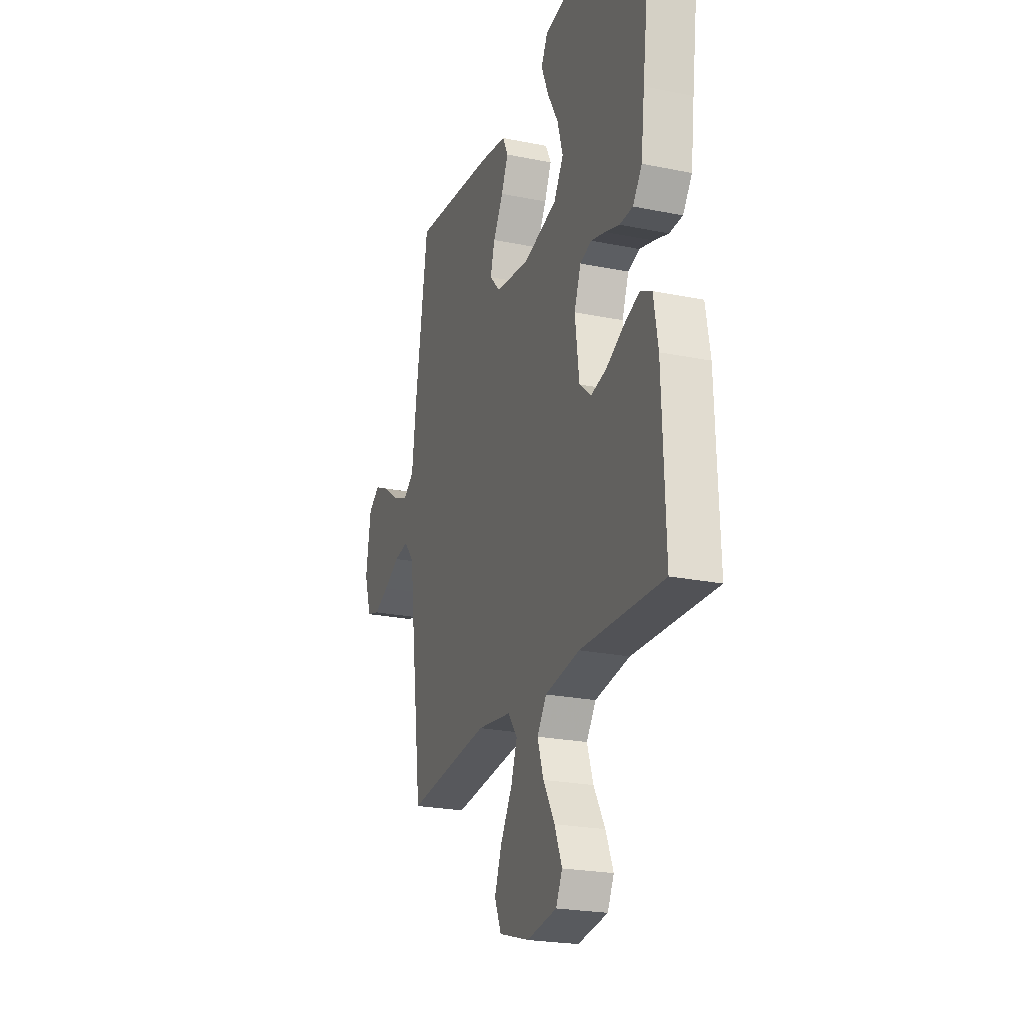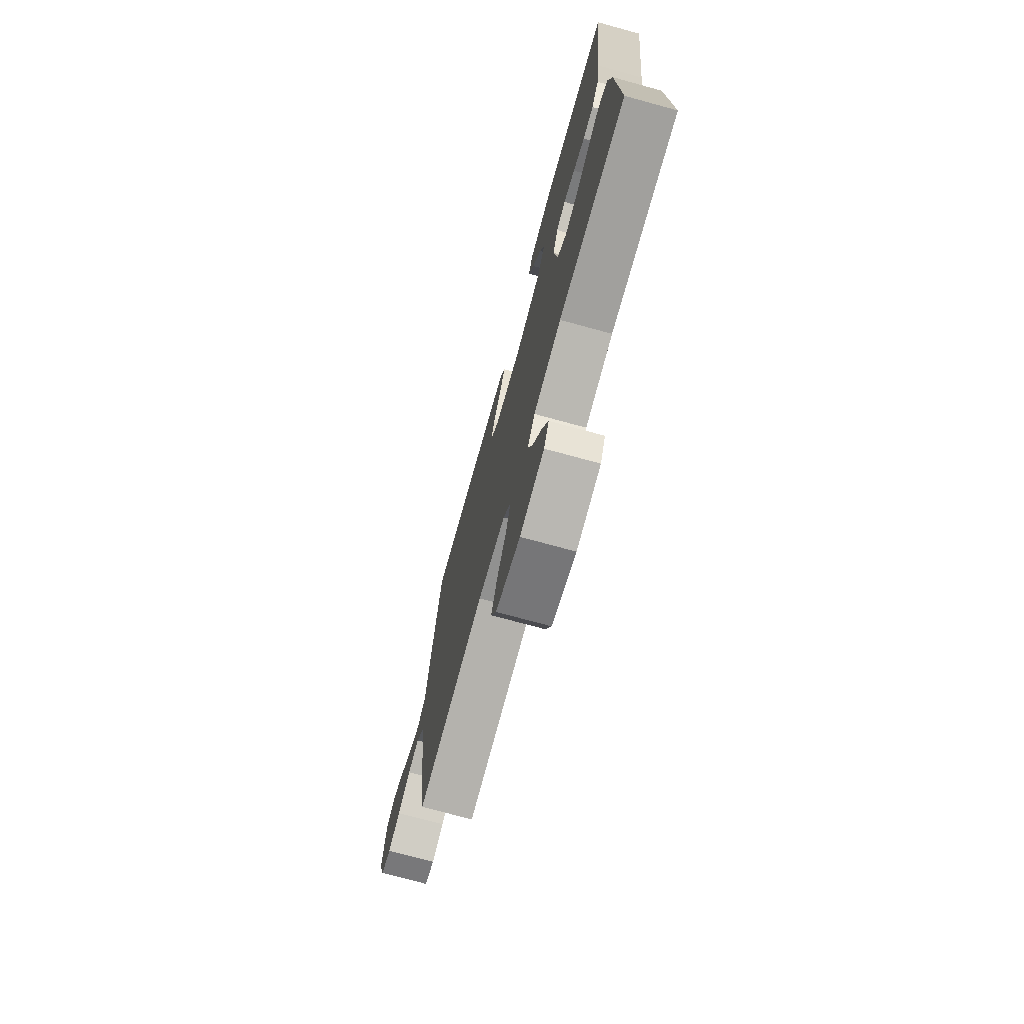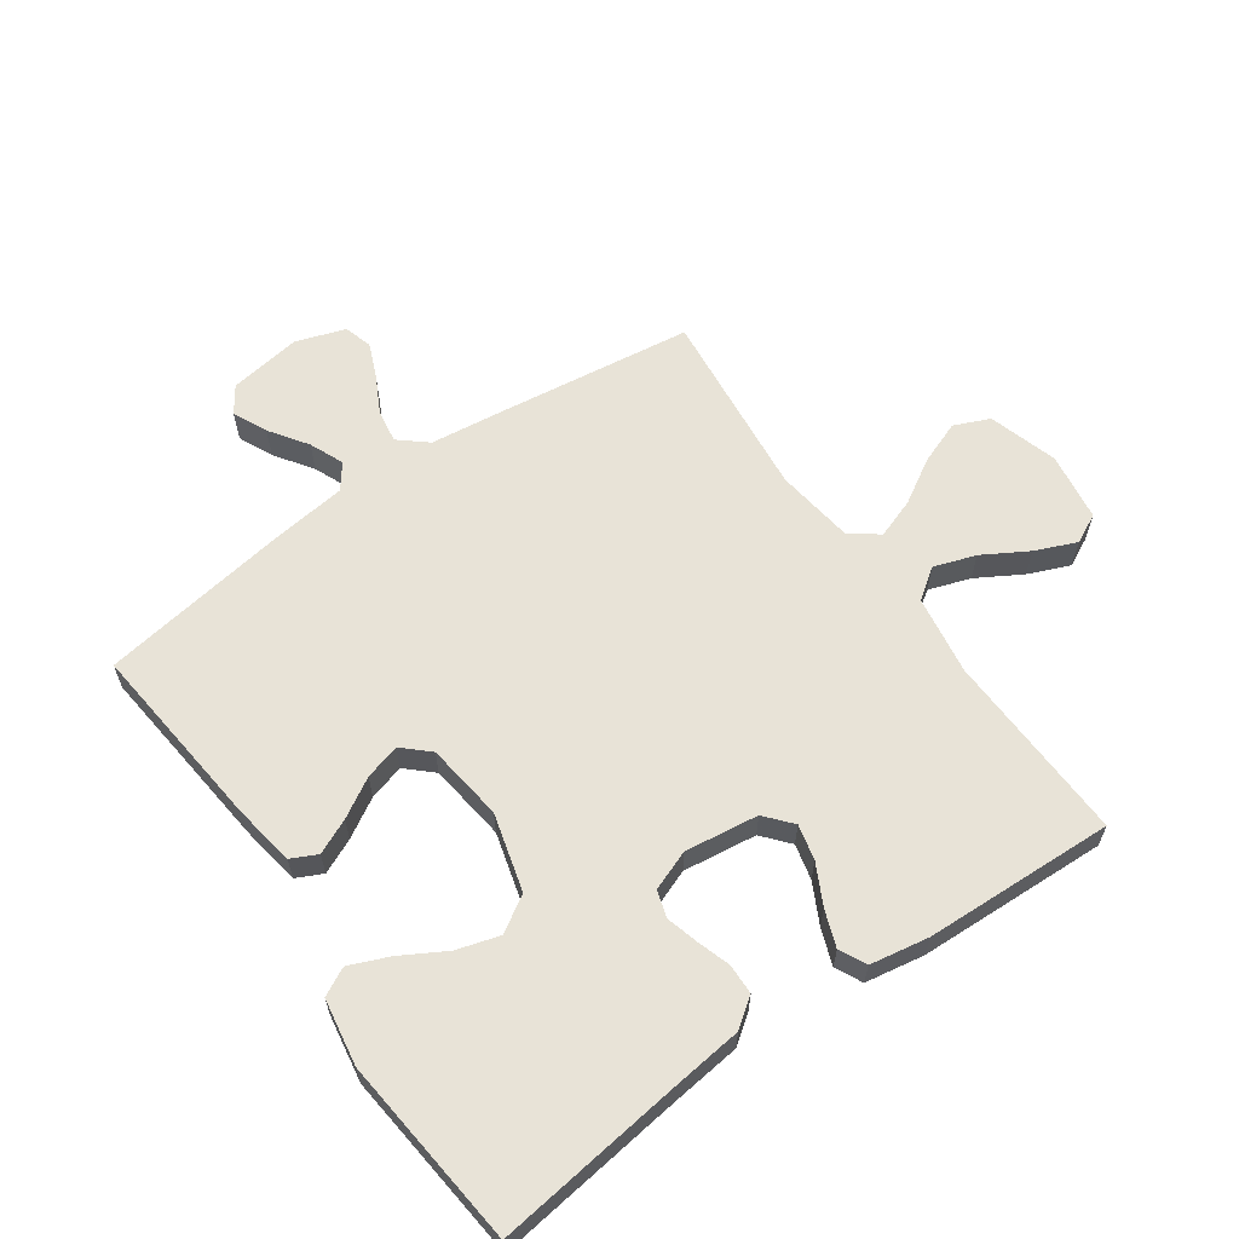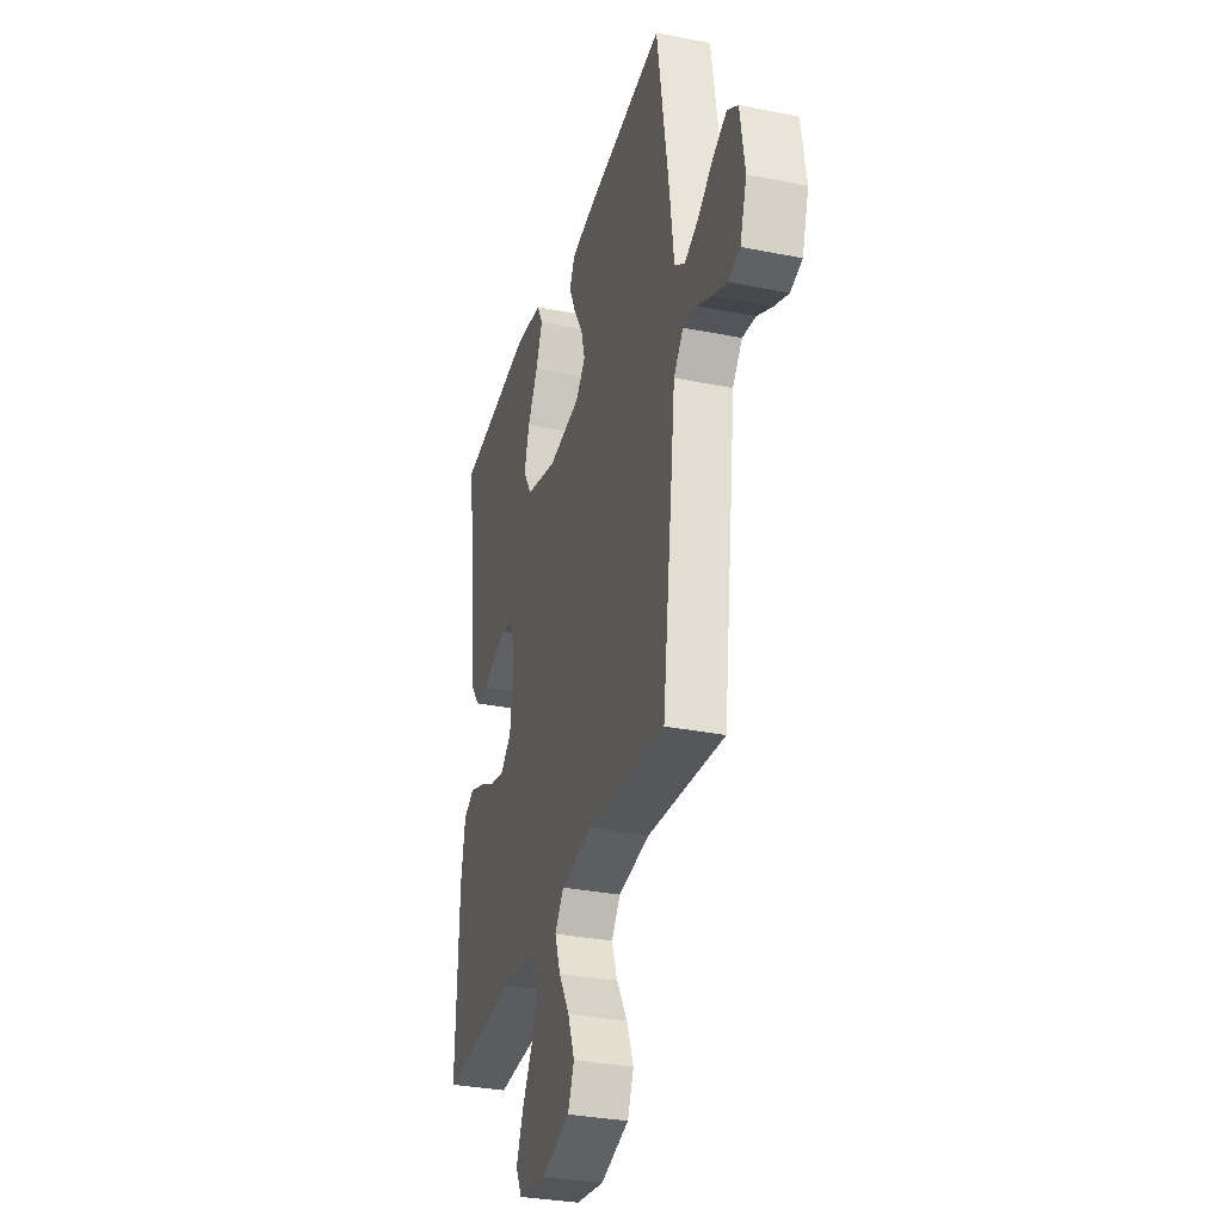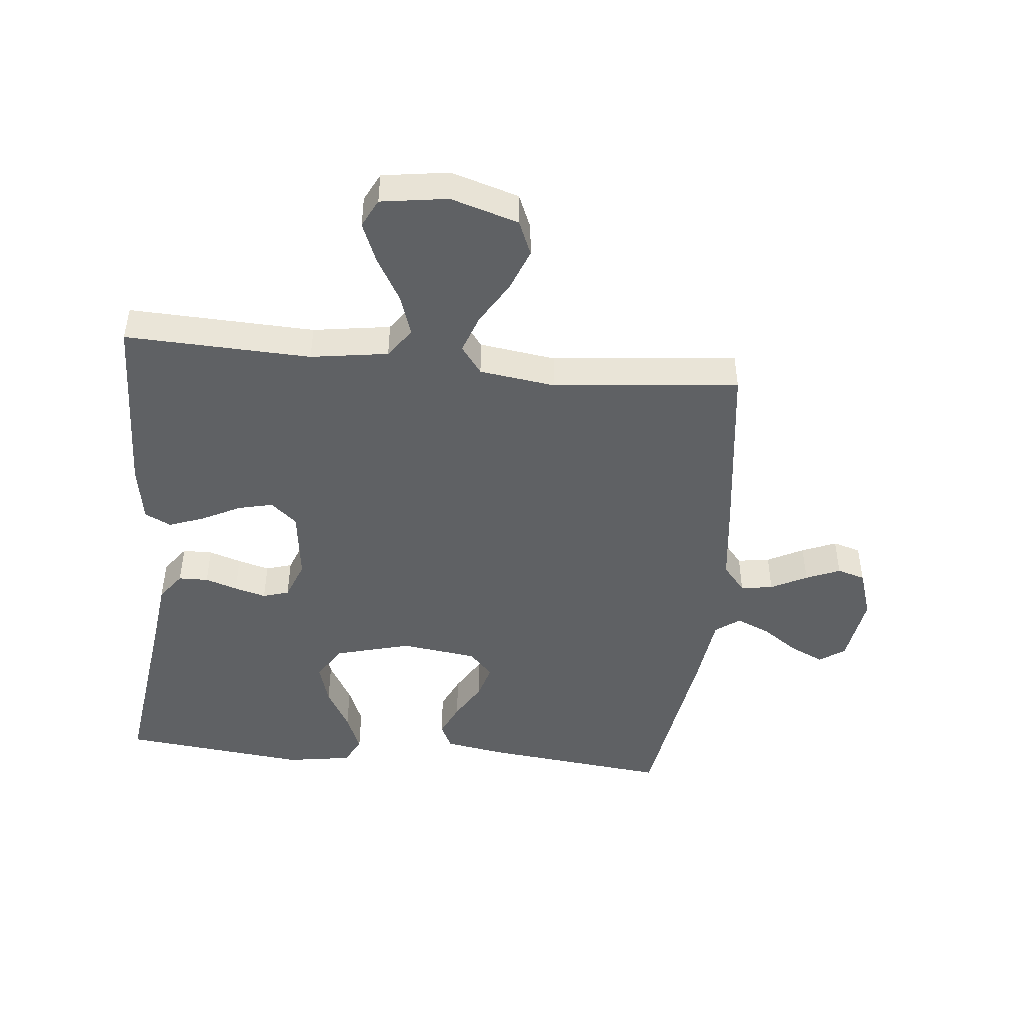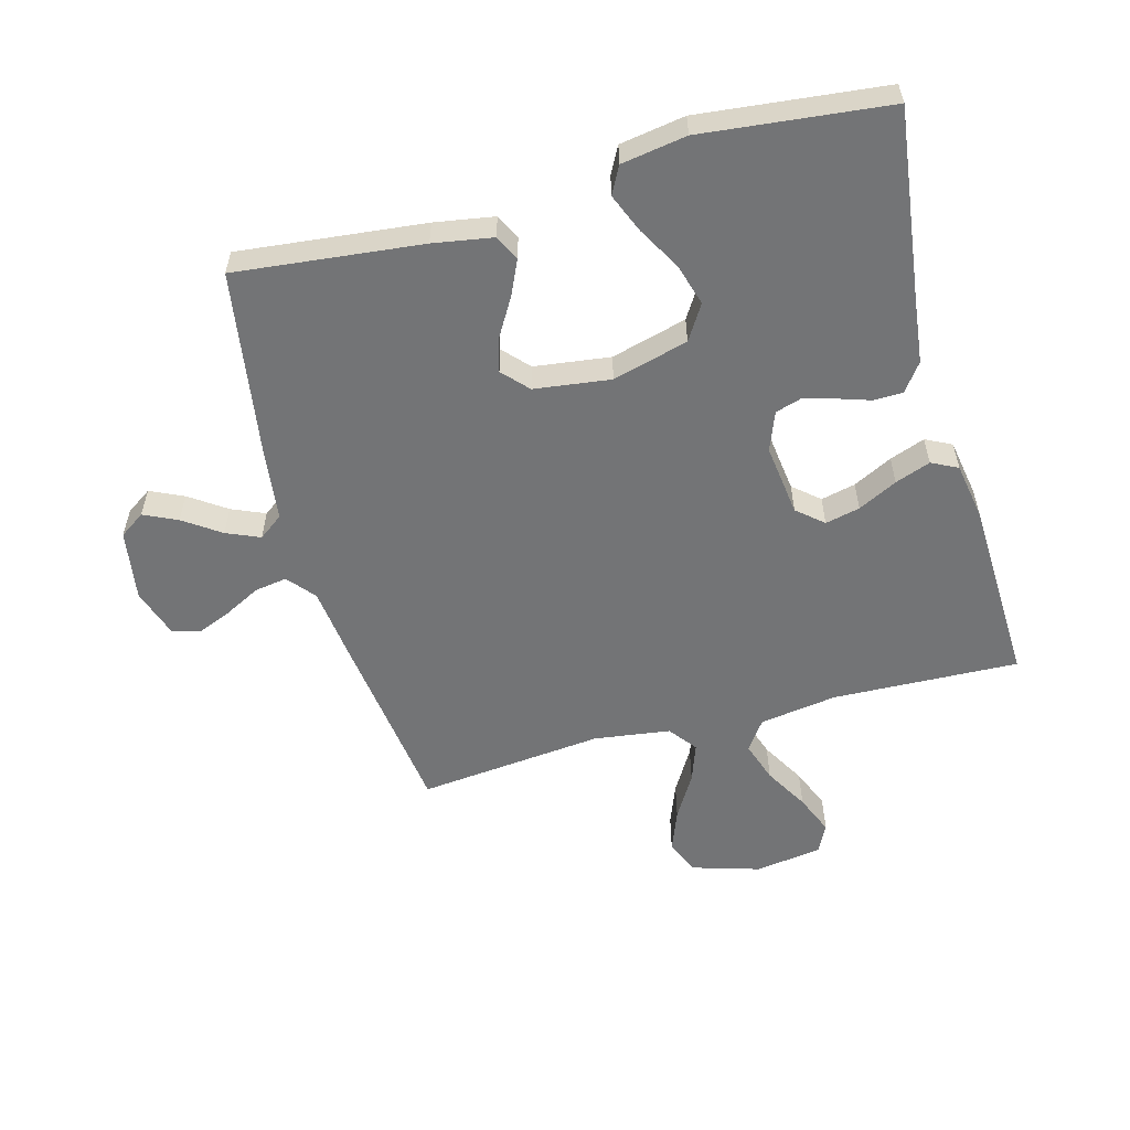
<metadata>
{"format":"obj","ext":"obj","renderer":"f3d","projection":"perspective","resolution":1024,"background":"white","views":[{"elev":-23.2,"azim":70.9,"up":"+Z"},{"elev":-73.7,"azim":74.7,"up":"+Z"},{"elev":62.0,"azim":55.1,"up":"+Y"},{"elev":-32.2,"azim":-105.6,"up":"+Z"},{"elev":-46.5,"azim":174.2,"up":"+Y"},{"elev":-56.2,"azim":15.2,"up":"+Y"}]}
</metadata>
<code>
v -0.5 0.07 -0.5
v -0.539 0.07 -0.2
v -0.554 0.07 -0.075
v -0.591 0.07 -0.031
v -0.643 0.07 -0.039
v -0.701 0.07 -0.069
v -0.756 0.07 -0.092
v -0.801 0.07 -0.079
v -0.827 0.07 0
v -0.809 0.07 0.114
v -0.768 0.07 0.142
v -0.714 0.07 0.117
v -0.655 0.07 0.076
v -0.601 0.07 0.053
v -0.562 0.07 0.082
v -0.547 0.07 0.2
v -0.5 0.07 0.5
v -0.2 0.07 0.468
v -0.104 0.07 0.452
v -0.084 0.07 0.411
v -0.109 0.07 0.356
v -0.145 0.07 0.295
v -0.161 0.07 0.239
v -0.123 0.07 0.198
v 0 0.07 0.182
v 0.122 0.07 0.215
v 0.157 0.07 0.271
v 0.137 0.07 0.339
v 0.098 0.07 0.408
v 0.072 0.07 0.471
v 0.095 0.07 0.515
v 0.2 0.07 0.532
v 0.5 0.07 0.5
v 0.461 0.07 0.2
v 0.448 0.07 0.091
v 0.415 0.07 0.046
v 0.367 0.07 0.045
v 0.315 0.07 0.062
v 0.264 0.07 0.076
v 0.222 0.07 0.063
v 0.198 0.07 0
v 0.213 0.07 -0.116
v 0.255 0.07 -0.152
v 0.311 0.07 -0.139
v 0.374 0.07 -0.107
v 0.431 0.07 -0.086
v 0.473 0.07 -0.107
v 0.489 0.07 -0.2
v 0.5 0.07 -0.5
v 0.2 0.07 -0.489
v 0.075 0.07 -0.508
v 0.041 0.07 -0.556
v 0.063 0.07 -0.622
v 0.104 0.07 -0.693
v 0.131 0.07 -0.758
v 0.108 0.07 -0.804
v 0 0.07 -0.82
v -0.109 0.07 -0.787
v -0.133 0.07 -0.731
v -0.107 0.07 -0.663
v -0.065 0.07 -0.593
v -0.043 0.07 -0.531
v -0.077 0.07 -0.486
v -0.2 0.07 -0.469
v -0.5 0 -0.5
v -0.539 0 -0.2
v -0.554 0 -0.075
v -0.591 0 -0.031
v -0.643 0 -0.039
v -0.701 0 -0.069
v -0.756 0 -0.092
v -0.801 0 -0.079
v -0.827 0 0
v -0.809 0 0.114
v -0.768 0 0.142
v -0.714 0 0.117
v -0.655 0 0.076
v -0.601 0 0.053
v -0.562 0 0.082
v -0.547 0 0.2
v -0.5 0 0.5
v -0.2 0 0.468
v -0.104 0 0.452
v -0.084 0 0.411
v -0.109 0 0.356
v -0.145 0 0.295
v -0.161 0 0.239
v -0.123 0 0.198
v 0 0 0.182
v 0.122 0 0.215
v 0.157 0 0.271
v 0.137 0 0.339
v 0.098 0 0.408
v 0.072 0 0.471
v 0.095 0 0.515
v 0.2 0 0.532
v 0.5 0 0.5
v 0.461 0 0.2
v 0.448 0 0.091
v 0.415 0 0.046
v 0.367 0 0.045
v 0.315 0 0.062
v 0.264 0 0.076
v 0.222 0 0.063
v 0.198 0 0
v 0.213 0 -0.116
v 0.255 0 -0.152
v 0.311 0 -0.139
v 0.374 0 -0.107
v 0.431 0 -0.086
v 0.473 0 -0.107
v 0.489 0 -0.2
v 0.5 0 -0.5
v 0.2 0 -0.489
v 0.075 0 -0.508
v 0.041 0 -0.556
v 0.063 0 -0.622
v 0.104 0 -0.693
v 0.131 0 -0.758
v 0.108 0 -0.804
v 0 0 -0.82
v -0.109 0 -0.787
v -0.133 0 -0.731
v -0.107 0 -0.663
v -0.065 0 -0.593
v -0.043 0 -0.531
v -0.077 0 -0.486
v -0.2 0 -0.469
f 58 59 60 61
f 58 61 62
f 57 58 62
f 56 57 62
f 53 54 55 56
f 52 53 56 62
f 51 52 62 63
f 47 48 49 50
f 47 50 51 63
f 44 45 46 47
f 43 44 47 63
f 35 36 37 38
f 34 35 38 39
f 33 34 39 40
f 31 32 33 40
f 28 29 30 31
f 27 28 31 40
f 19 20 21 22
f 19 22 23
f 18 19 23
f 15 16 17 18
f 15 18 23
f 14 15 23 24
f 10 11 12 13
f 10 13 14
f 9 10 14
f 8 9 14
f 5 6 7 8
f 5 8 14 24
f 64 1 2 3
f 64 3 4
f 42 43 63 64
f 41 42 64 4
f 26 27 40 41
f 25 26 41 4
f 4 5 24 25
f 125 124 123 122
f 126 125 122
f 126 122 121
f 126 121 120
f 120 119 118 117
f 126 120 117 116
f 127 126 116 115
f 114 113 112 111
f 127 115 114 111
f 111 110 109 108
f 127 111 108 107
f 102 101 100 99
f 103 102 99 98
f 104 103 98 97
f 104 97 96 95
f 95 94 93 92
f 104 95 92 91
f 86 85 84 83
f 87 86 83
f 87 83 82
f 82 81 80 79
f 87 82 79
f 88 87 79 78
f 77 76 75 74
f 78 77 74
f 78 74 73
f 78 73 72
f 72 71 70 69
f 88 78 72 69
f 67 66 65 128
f 68 67 128
f 128 127 107 106
f 68 128 106 105
f 105 104 91 90
f 68 105 90 89
f 89 88 69 68
f 1 65 66 2
f 2 66 67 3
f 3 67 68 4
f 4 68 69 5
f 5 69 70 6
f 6 70 71 7
f 7 71 72 8
f 8 72 73 9
f 9 73 74 10
f 10 74 75 11
f 11 75 76 12
f 12 76 77 13
f 13 77 78 14
f 14 78 79 15
f 15 79 80 16
f 16 80 81 17
f 17 81 82 18
f 18 82 83 19
f 19 83 84 20
f 20 84 85 21
f 21 85 86 22
f 22 86 87 23
f 23 87 88 24
f 24 88 89 25
f 25 89 90 26
f 26 90 91 27
f 27 91 92 28
f 28 92 93 29
f 29 93 94 30
f 30 94 95 31
f 31 95 96 32
f 32 96 97 33
f 33 97 98 34
f 34 98 99 35
f 35 99 100 36
f 36 100 101 37
f 37 101 102 38
f 38 102 103 39
f 39 103 104 40
f 40 104 105 41
f 41 105 106 42
f 42 106 107 43
f 43 107 108 44
f 44 108 109 45
f 45 109 110 46
f 46 110 111 47
f 47 111 112 48
f 48 112 113 49
f 49 113 114 50
f 50 114 115 51
f 51 115 116 52
f 52 116 117 53
f 53 117 118 54
f 54 118 119 55
f 55 119 120 56
f 56 120 121 57
f 57 121 122 58
f 58 122 123 59
f 59 123 124 60
f 60 124 125 61
f 61 125 126 62
f 62 126 127 63
f 63 127 128 64
f 64 128 65 1

</code>
